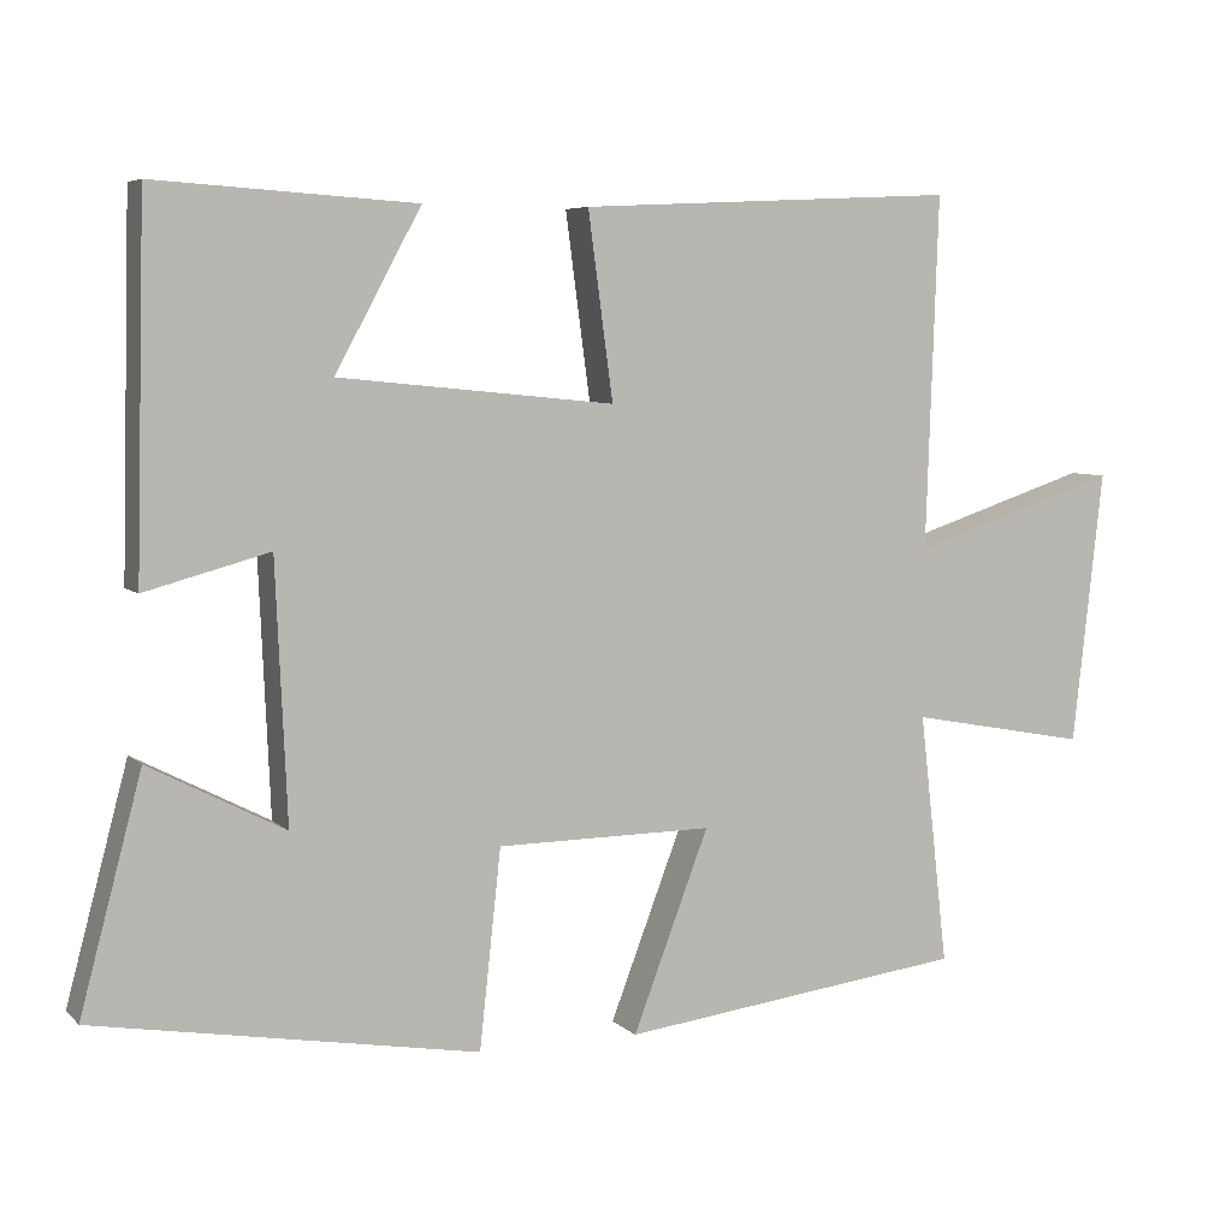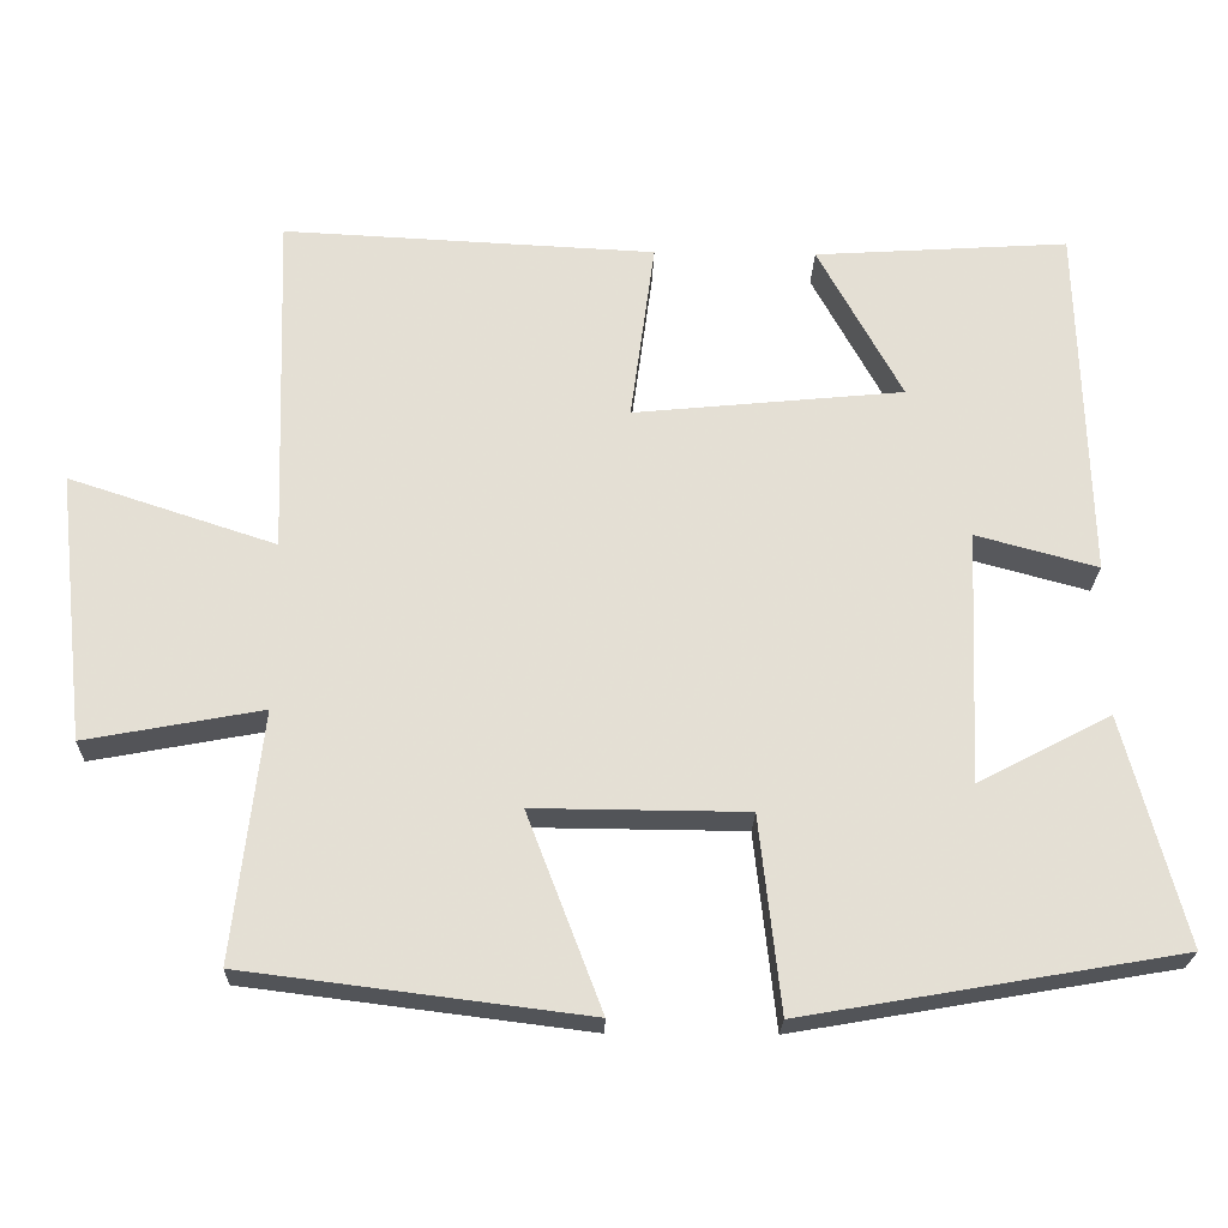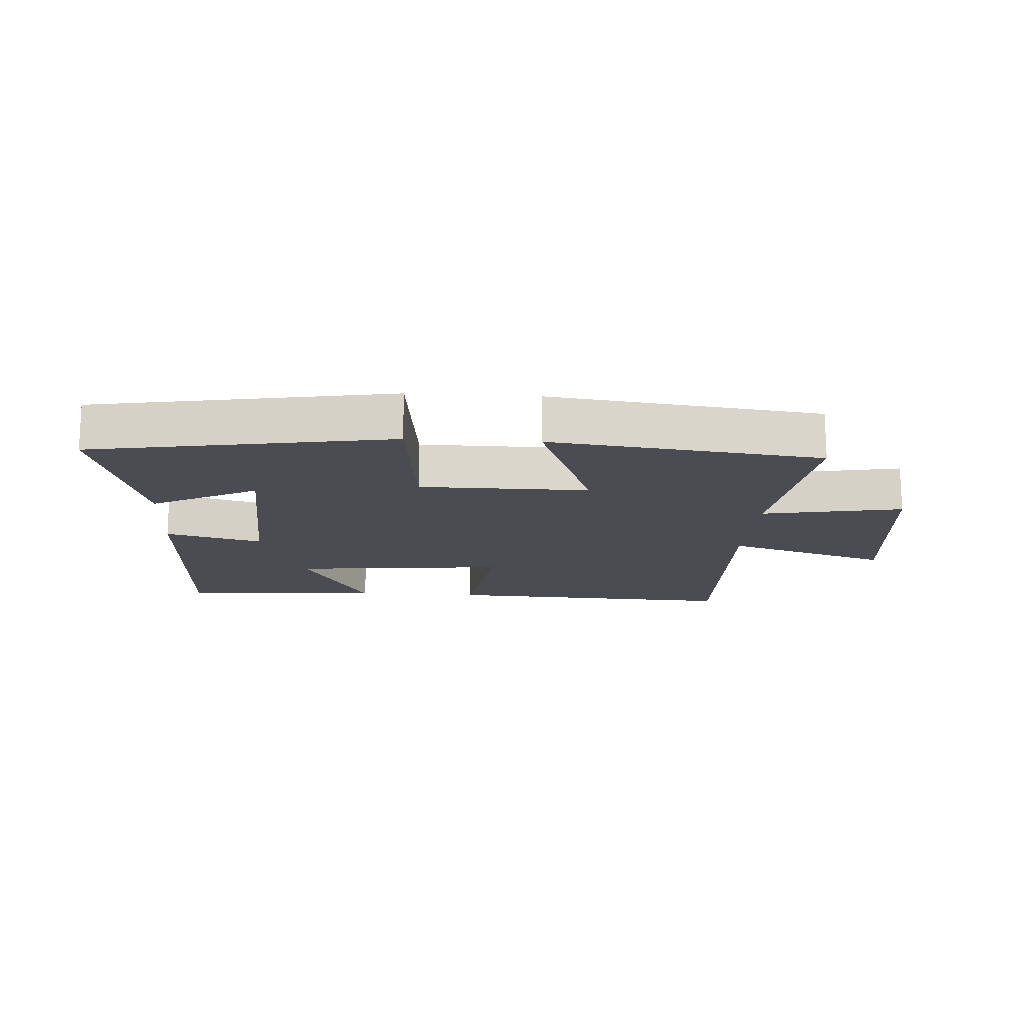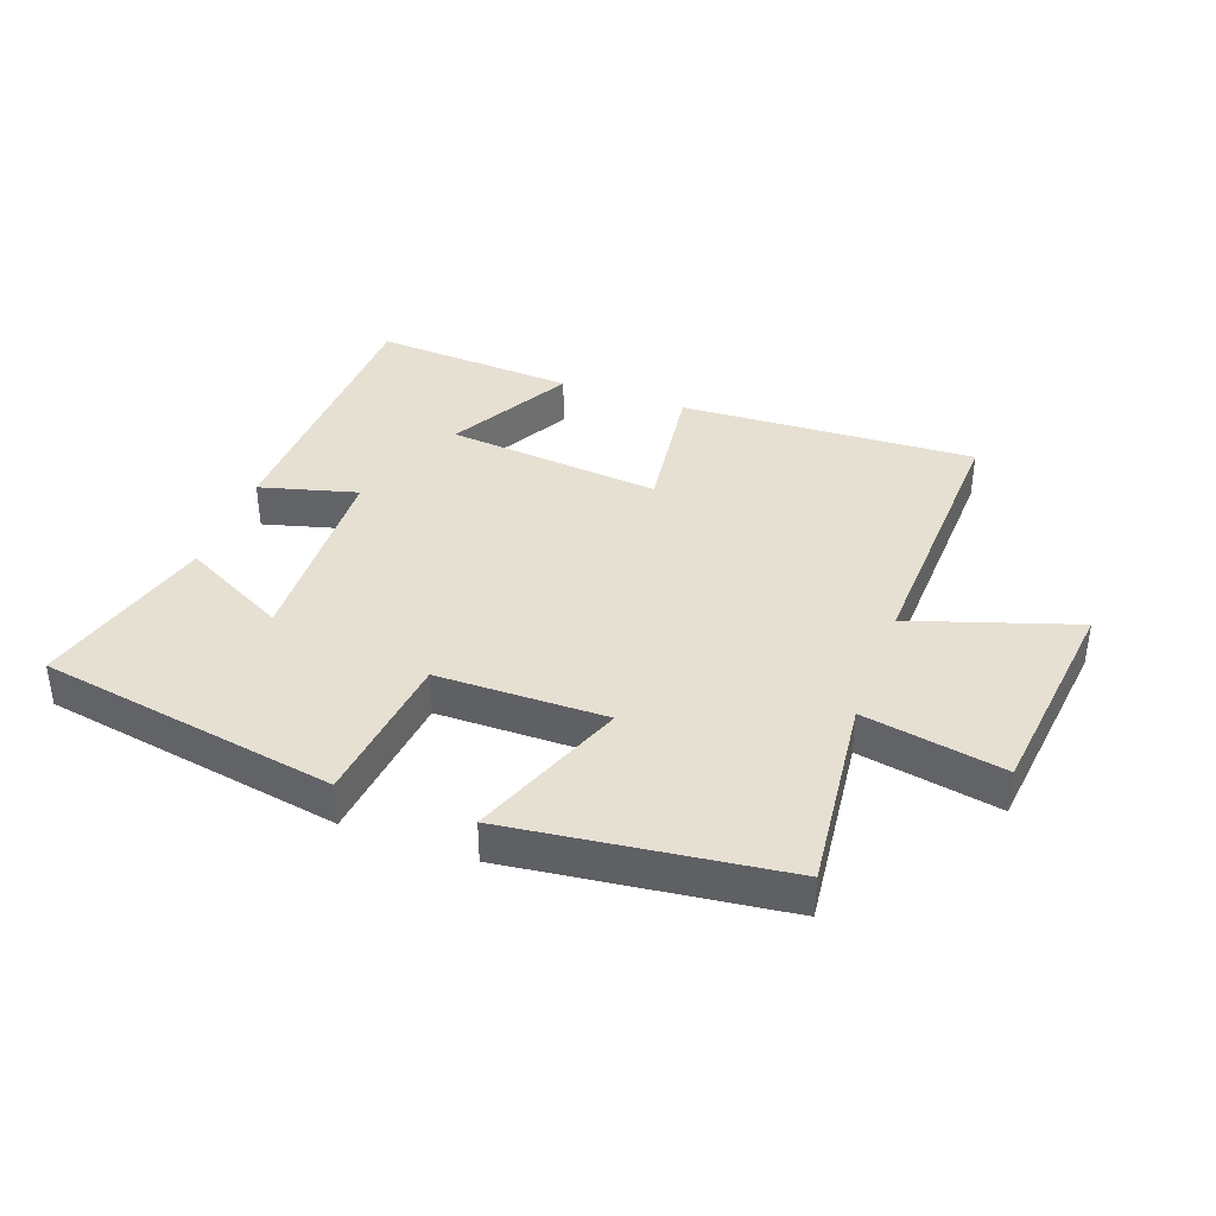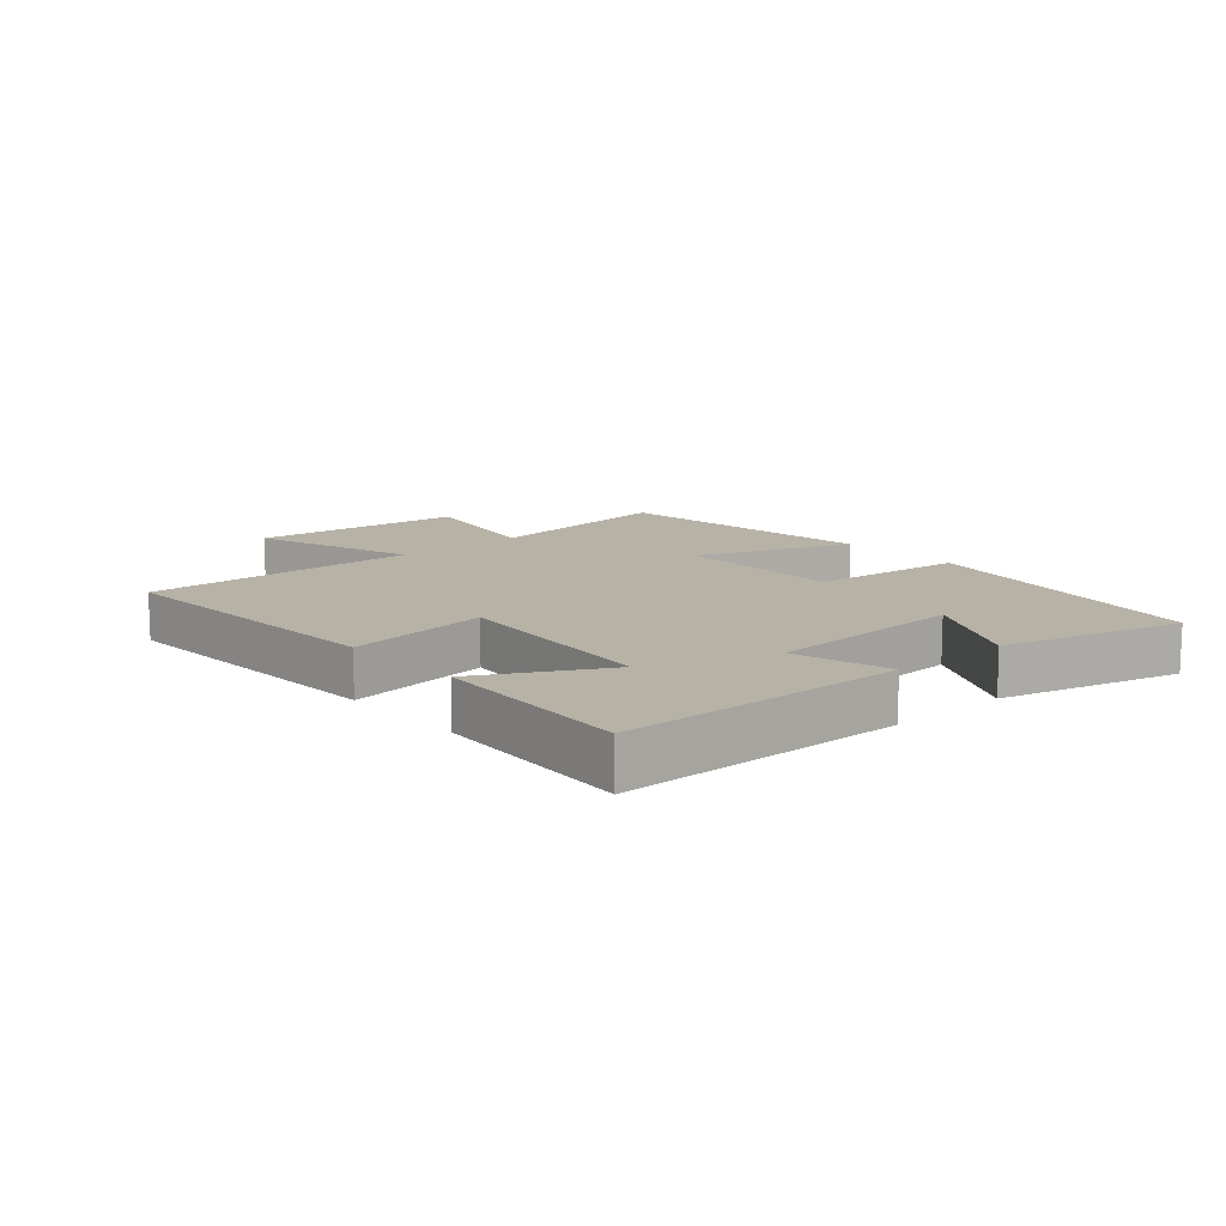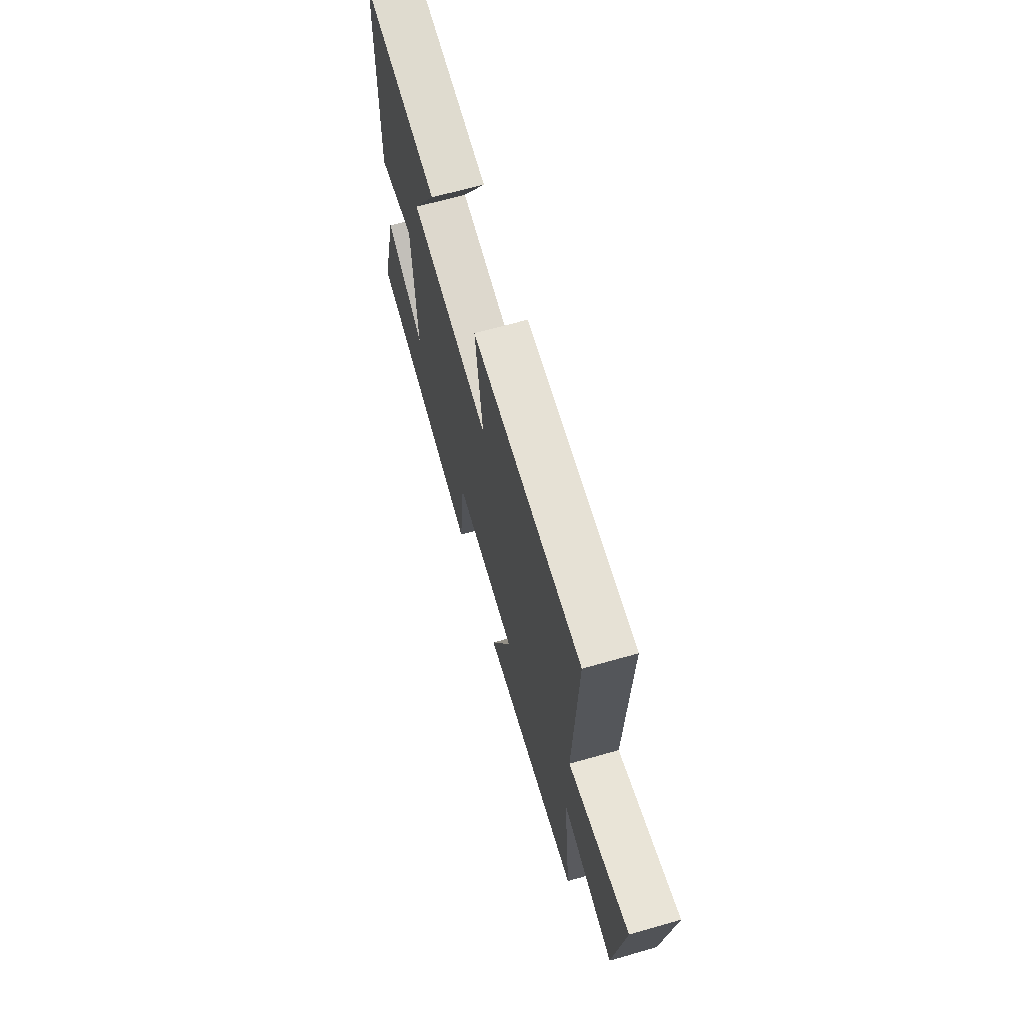
<metadata>
{"format":"obj","ext":"obj","renderer":"f3d","projection":"perspective","resolution":1024,"background":"white","views":[{"elev":6.1,"azim":156.7,"up":"+Z"},{"elev":-23.3,"azim":-1.6,"up":"+Z"},{"elev":-15.5,"azim":176.3,"up":"+Y"},{"elev":38.3,"azim":-159.9,"up":"+Y"},{"elev":12.5,"azim":48.6,"up":"+Y"},{"elev":67.1,"azim":-105.9,"up":"+Z"}]}
</metadata>
<code>
v 0.488 0.07 0.521
v 0.5 0.07 0.065
v 0.345 0.07 0.107
v 0.331 0.07 -0.215
v 0.5 0.07 -0.127
v 0.577 0.07 -0.417
v 0.099 0.07 -0.5
v 0.072 0.07 -0.253
v -0.198 0.07 -0.251
v -0.103 0.07 -0.5
v -0.536 0.07 -0.446
v -0.5 0.07 -0.131
v -0.724 0.07 -0.173
v -0.762 0.07 0.169
v -0.5 0.07 0.083
v -0.515 0.07 0.523
v -0.042 0.07 0.5
v -0.073 0.07 0.269
v 0.271 0.07 0.303
v 0.164 0.07 0.5
v 0.488 0 0.521
v 0.5 0 0.065
v 0.345 0 0.107
v 0.331 0 -0.215
v 0.5 0 -0.127
v 0.577 0 -0.417
v 0.099 0 -0.5
v 0.072 0 -0.253
v -0.198 0 -0.251
v -0.103 0 -0.5
v -0.536 0 -0.446
v -0.5 0 -0.131
v -0.724 0 -0.173
v -0.762 0 0.169
v -0.5 0 0.083
v -0.515 0 0.523
v -0.042 0 0.5
v -0.073 0 0.269
v 0.271 0 0.303
v 0.164 0 0.5
f 19 20 1 2
f 18 19 2 3
f 15 16 17 18
f 15 18 3 4
f 12 13 14 15
f 12 15 4
f 9 10 11 12
f 8 9 12 4
f 7 8 4
f 4 5 6 7
f 22 21 40 39
f 23 22 39 38
f 38 37 36 35
f 24 23 38 35
f 35 34 33 32
f 24 35 32
f 32 31 30 29
f 24 32 29 28
f 24 28 27
f 27 26 25 24
f 1 21 22 2
f 2 22 23 3
f 3 23 24 4
f 4 24 25 5
f 5 25 26 6
f 6 26 27 7
f 7 27 28 8
f 8 28 29 9
f 9 29 30 10
f 10 30 31 11
f 11 31 32 12
f 12 32 33 13
f 13 33 34 14
f 14 34 35 15
f 15 35 36 16
f 16 36 37 17
f 17 37 38 18
f 18 38 39 19
f 19 39 40 20
f 20 40 21 1

</code>
